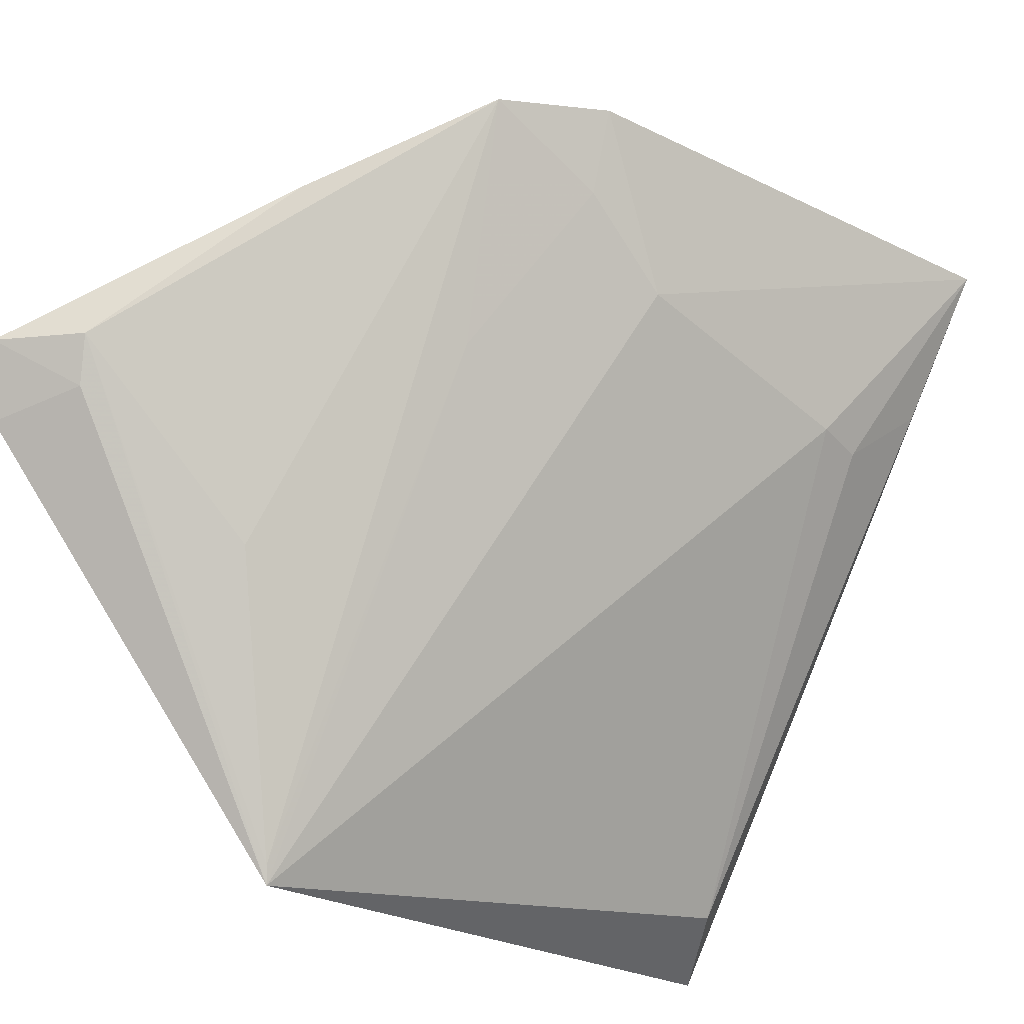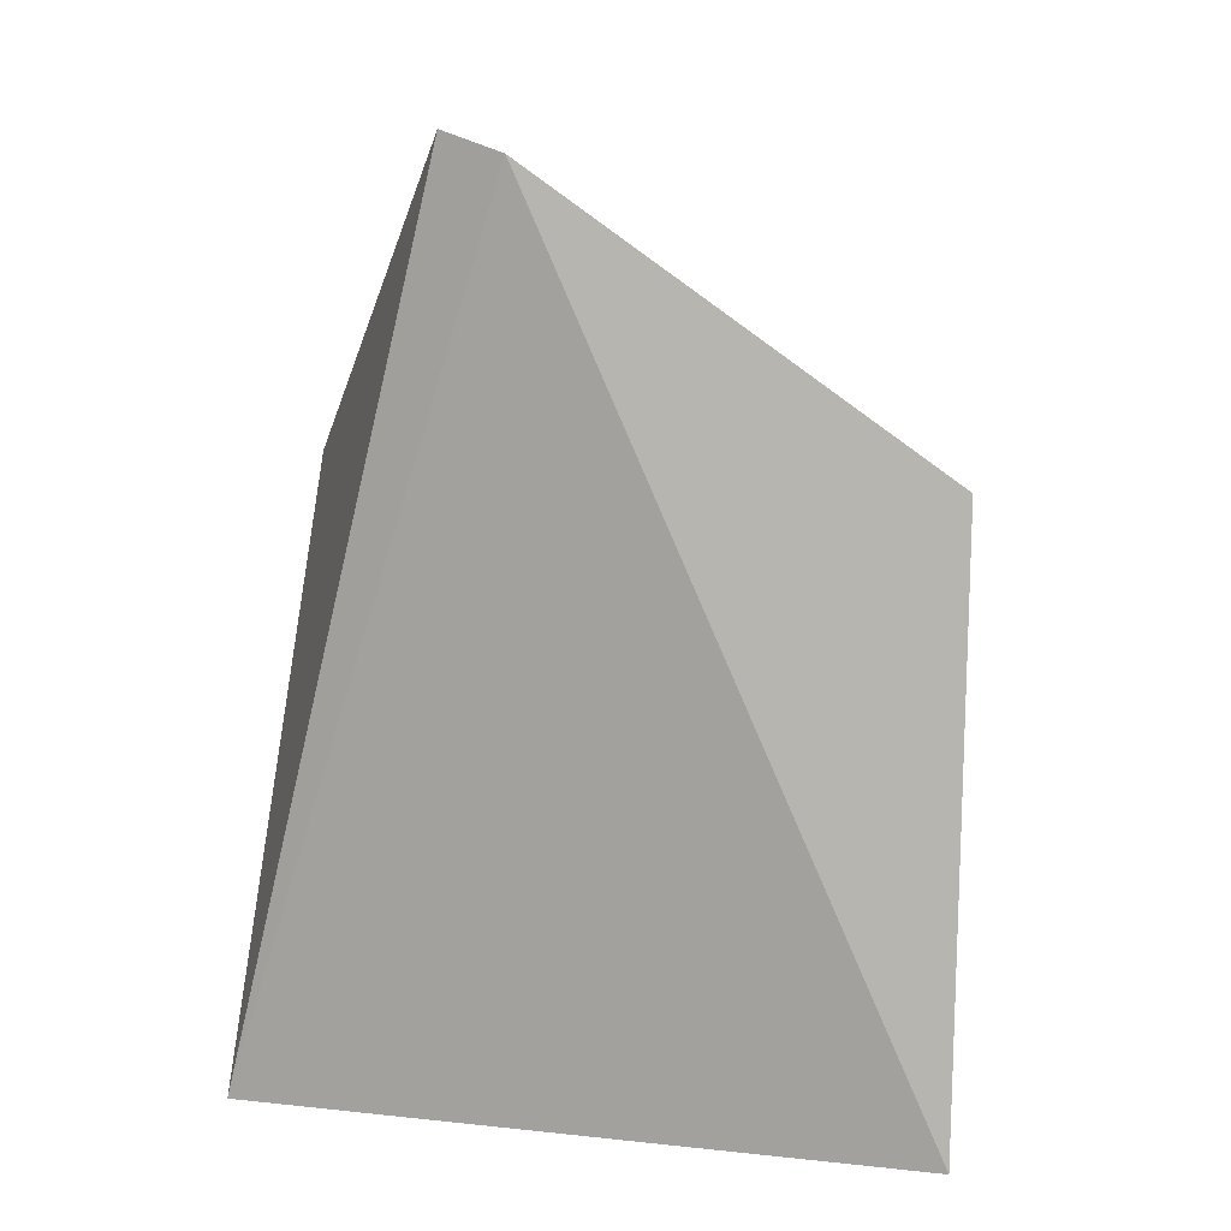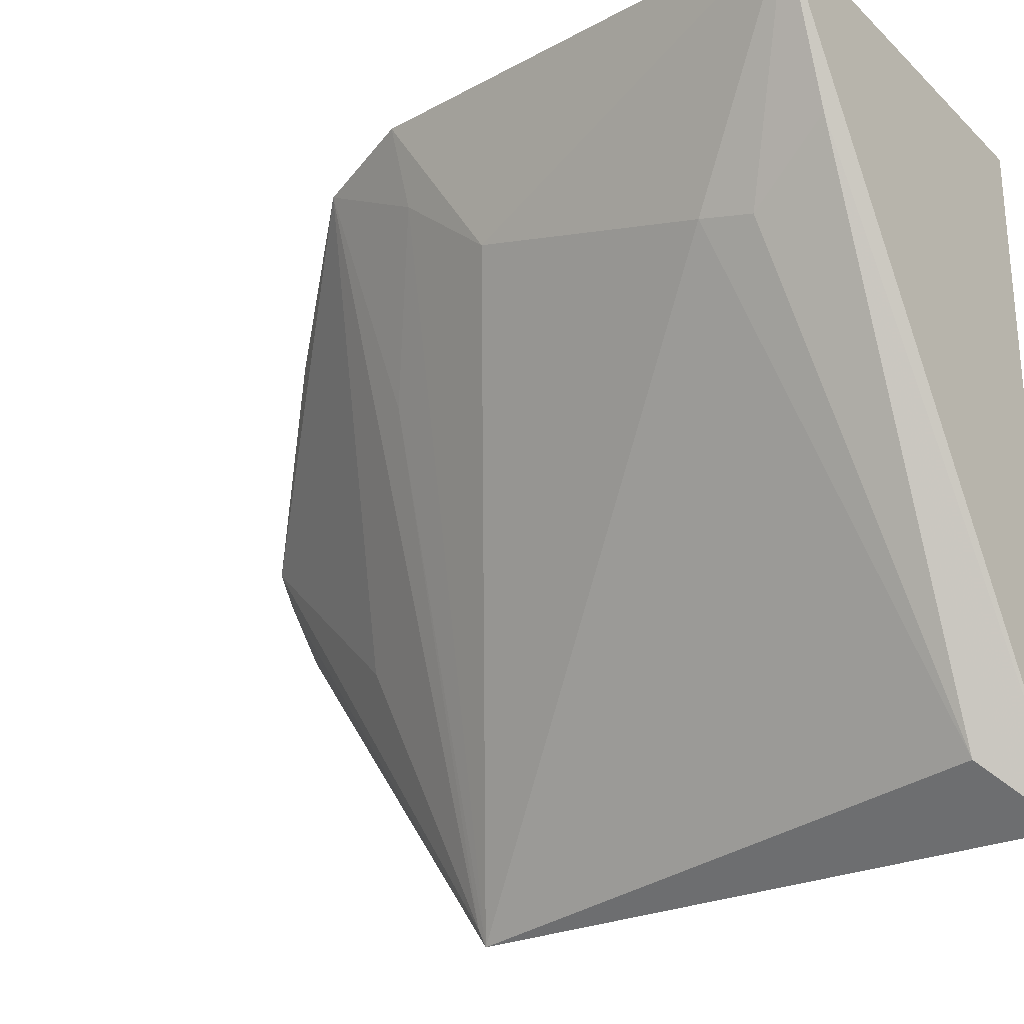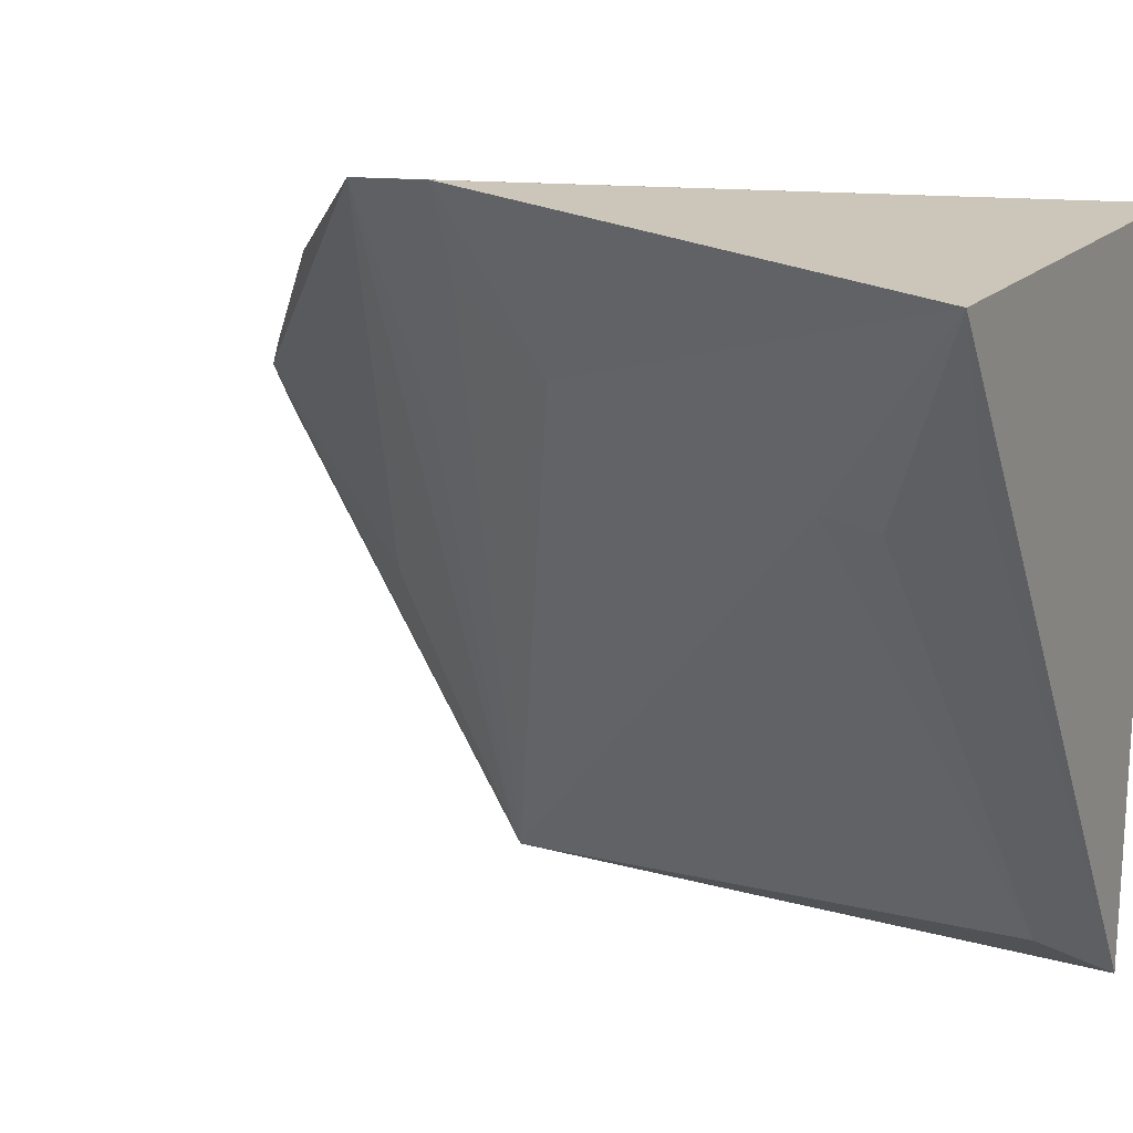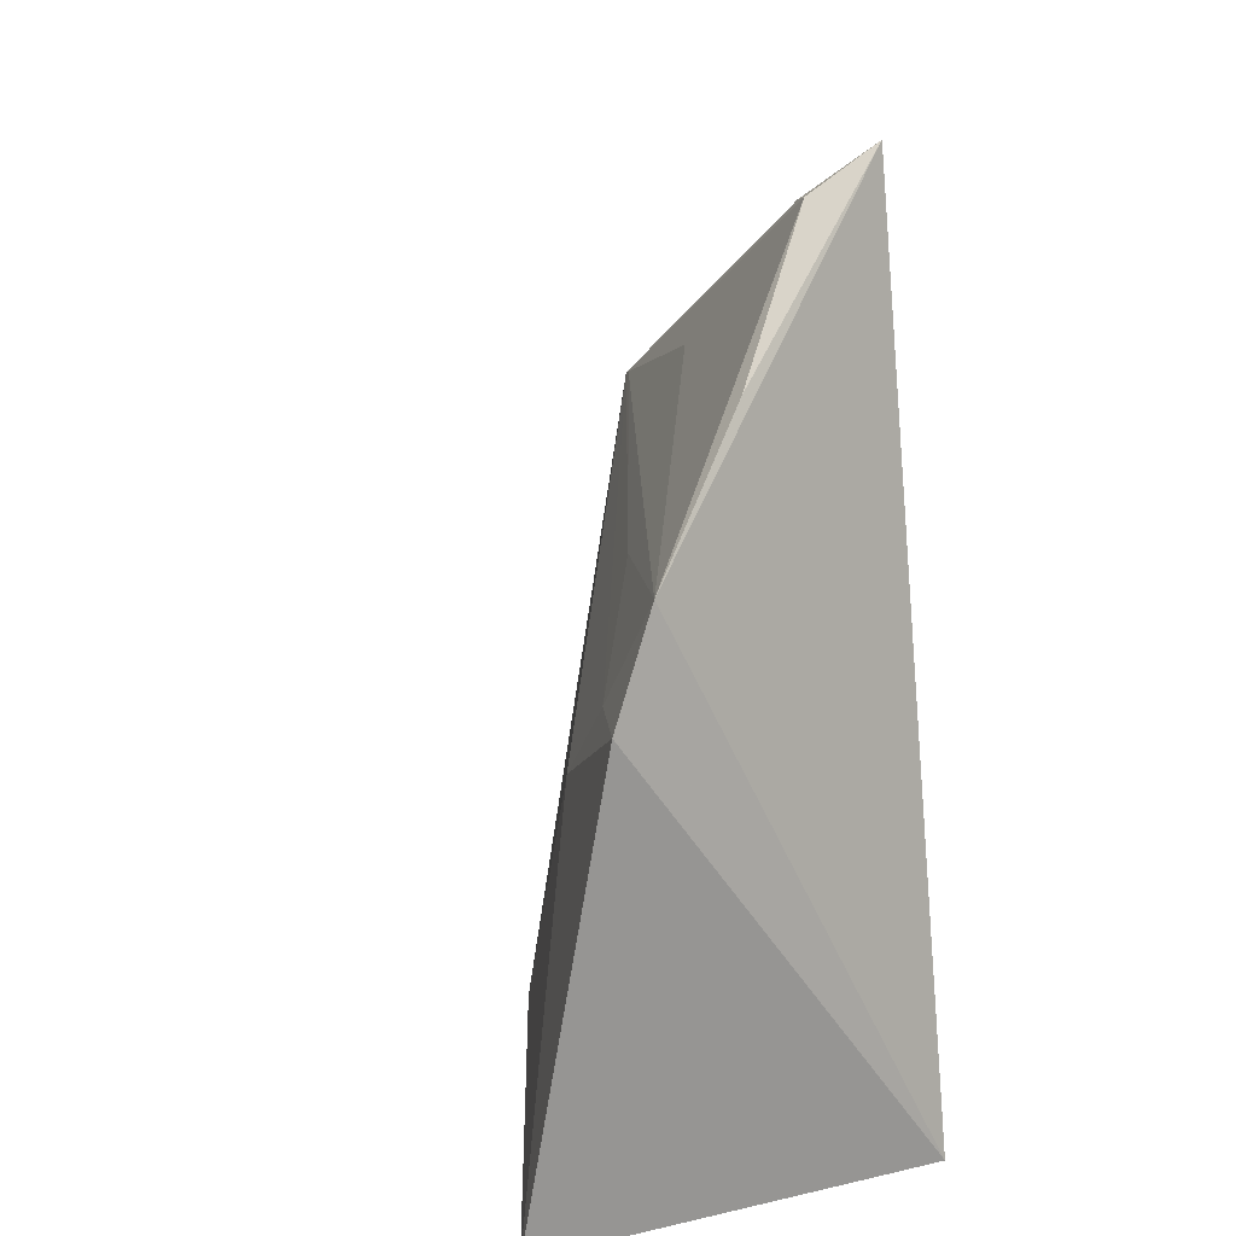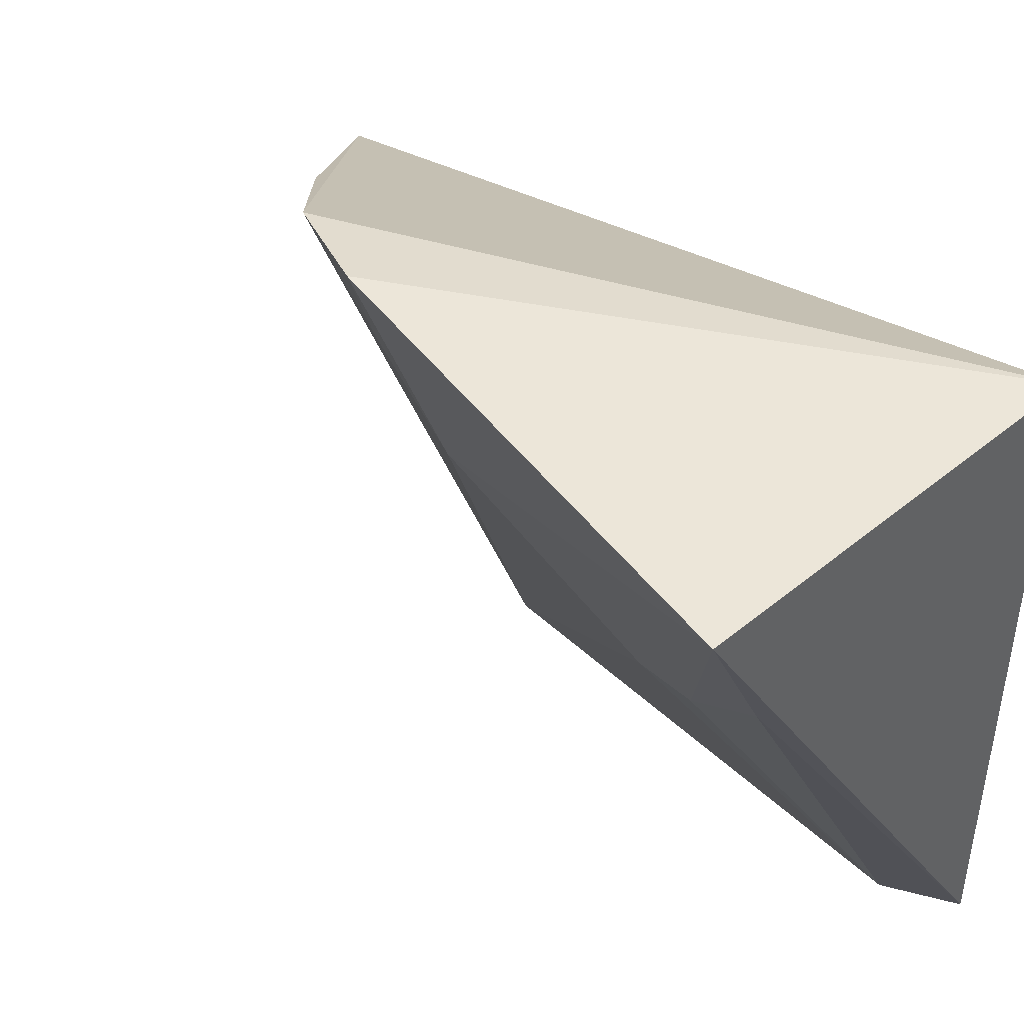
<metadata>
{"format":"obj","ext":"obj","renderer":"f3d","projection":"perspective","resolution":1024,"background":"white","views":[{"elev":-22.9,"azim":-135.4,"up":"+Z"},{"elev":9.4,"azim":105.9,"up":"+Y"},{"elev":-26.5,"azim":-55.0,"up":"+Z"},{"elev":19.0,"azim":-60.1,"up":"+Z"},{"elev":18.5,"azim":-23.4,"up":"+Y"},{"elev":44.2,"azim":-44.4,"up":"+Z"}]}
</metadata>
<code>
v -0.1578 0.001437 -0.2348
v -0.1582 0.001187 -0.3564
v -0.1489 0.1573 -0.2881
v -0.1525 0.1611 -0.2761
v -0.2323 0.001726 -0.2344
v -0.2115 0.1055 -0.2322
v -0.2191 0.0866 -0.2294
v -0.1612 0.1072 -0.3573
v -0.1659 0.1528 -0.2766
v -0.2149 0.07029 -0.2569
v -0.1711 0.01018 -0.3474
v -0.1725 0.1238 -0.3065
v -0.1895 0.129 -0.2497
v -0.163 0.1511 -0.2844
v -0.2147 0.08597 -0.2433
v -0.217 0.02745 -0.2689
v -0.2191 0.003763 -0.2596
v -0.1621 0.1081 -0.3542
v -0.2159 0.01839 -0.2706
v -0.1985 0.09976 -0.2711
f 1 2 3
f 1 3 4
f 5 2 1
f 6 1 4
f 7 5 1
f 7 1 6
f 8 3 2
f 10 5 7
f 11 8 2
f 12 6 9
f 13 9 6
f 13 6 4
f 13 4 9
f 14 9 4
f 14 4 3
f 14 3 8
f 14 8 9
f 15 10 7
f 15 7 6
f 15 8 10
f 16 10 8
f 16 5 10
f 16 8 11
f 17 11 2
f 17 2 5
f 18 12 9
f 18 9 8
f 18 6 12
f 19 16 11
f 19 11 17
f 19 17 5
f 19 5 16
f 20 15 6
f 20 6 18
f 20 18 8
f 20 8 15

</code>
